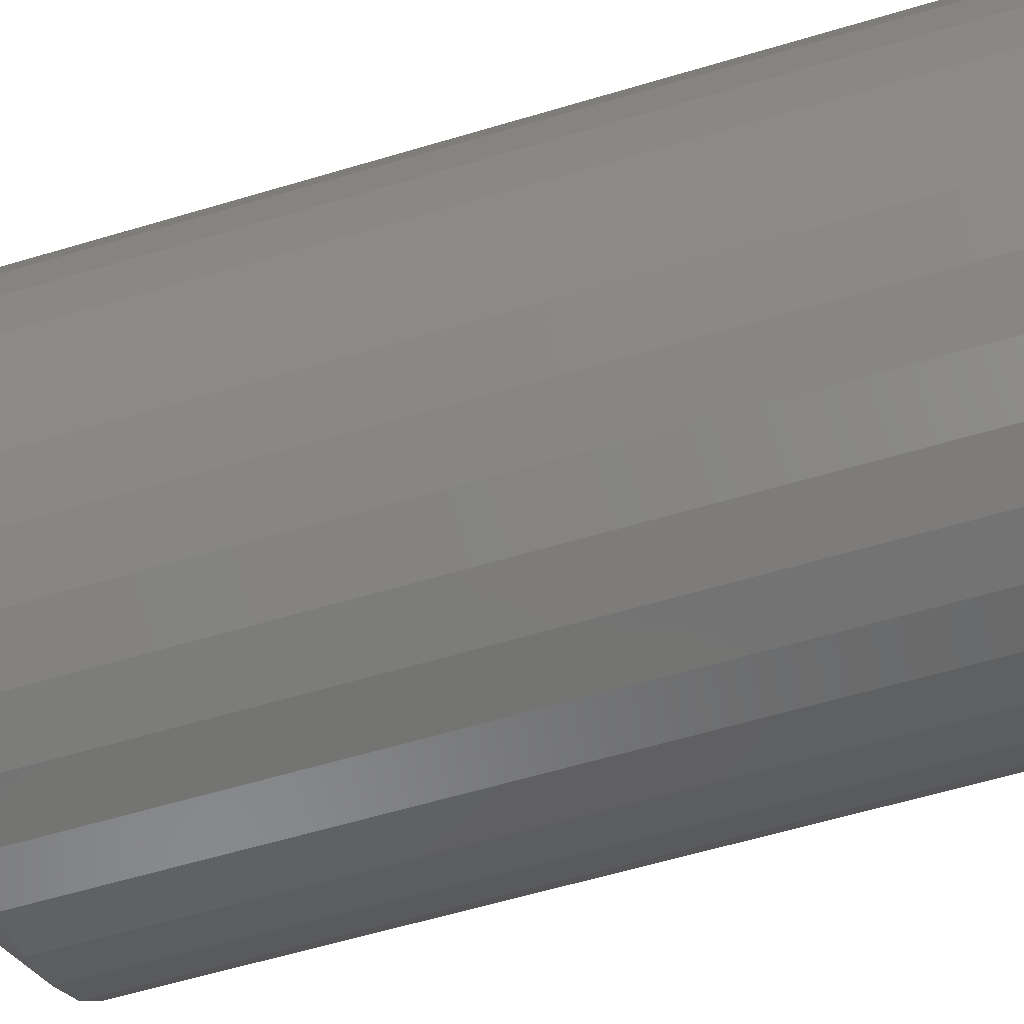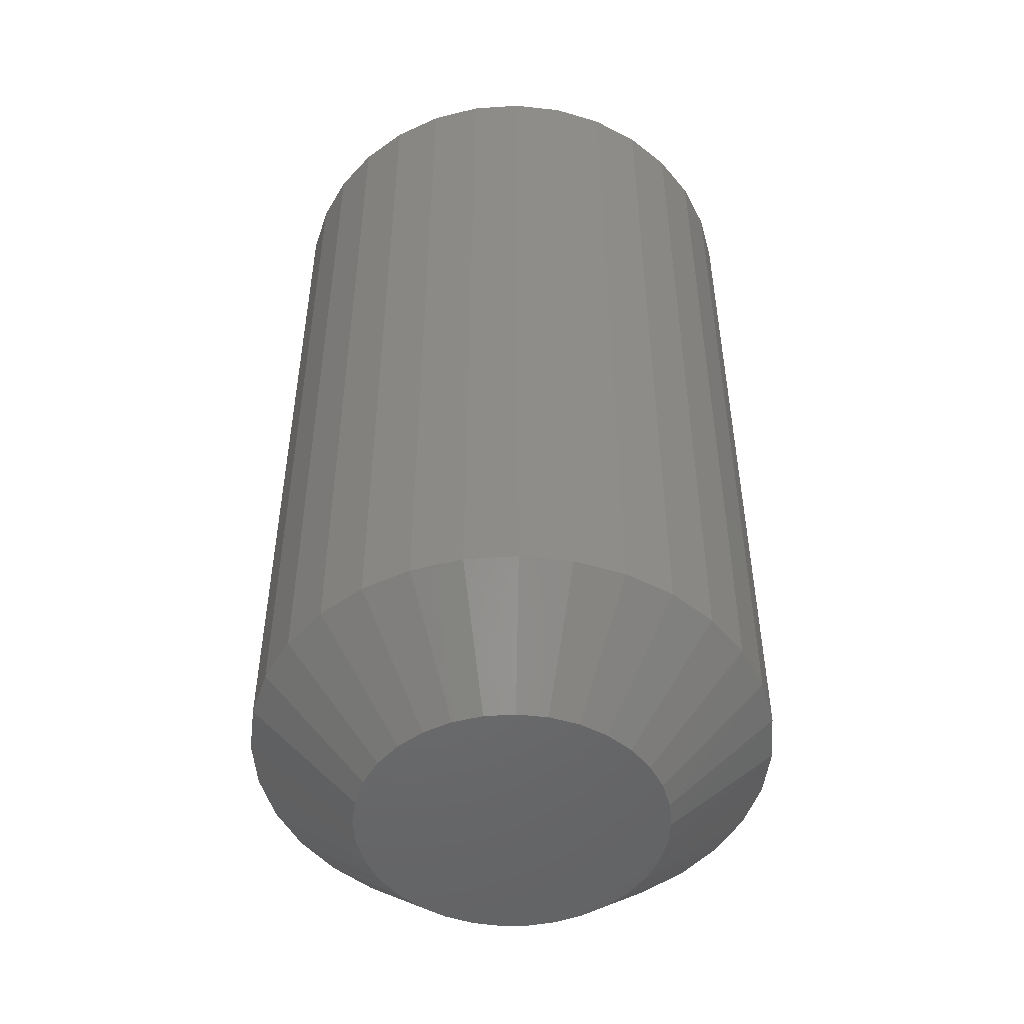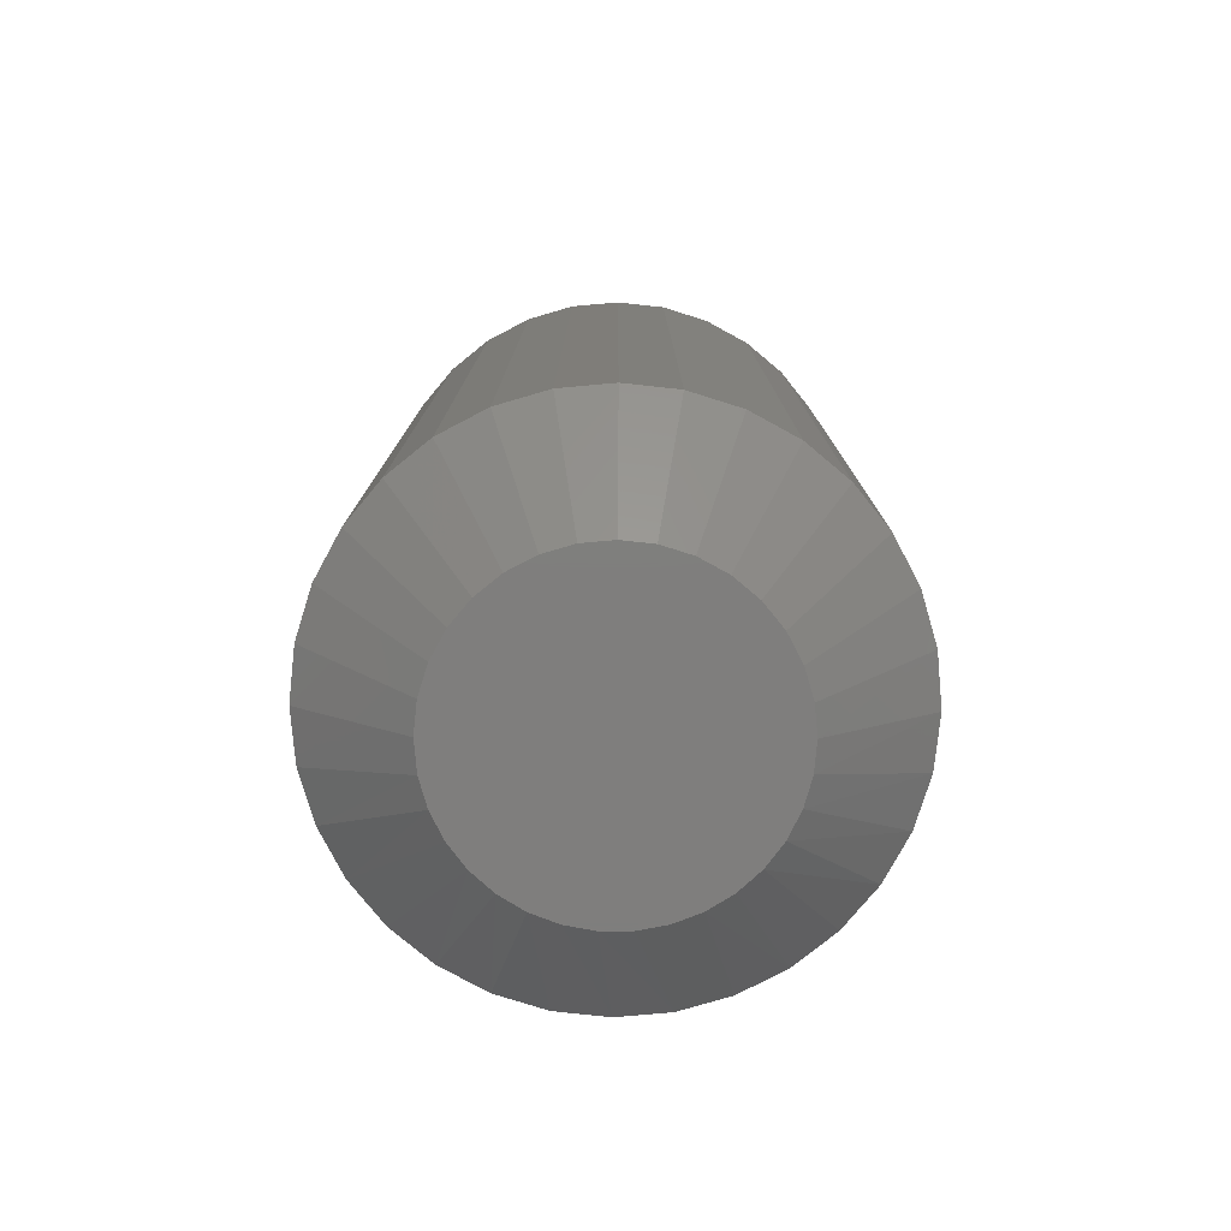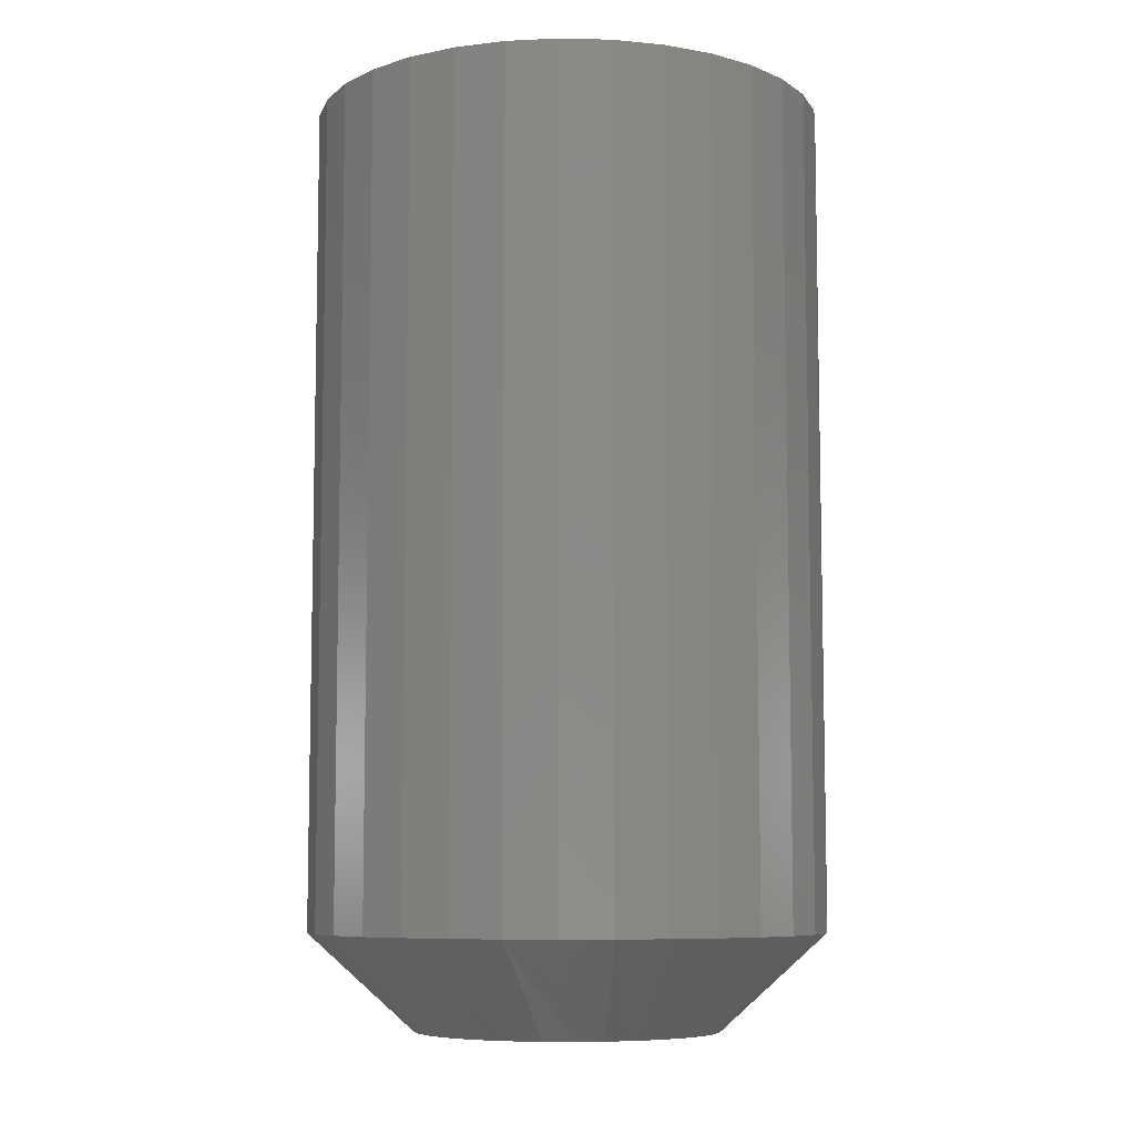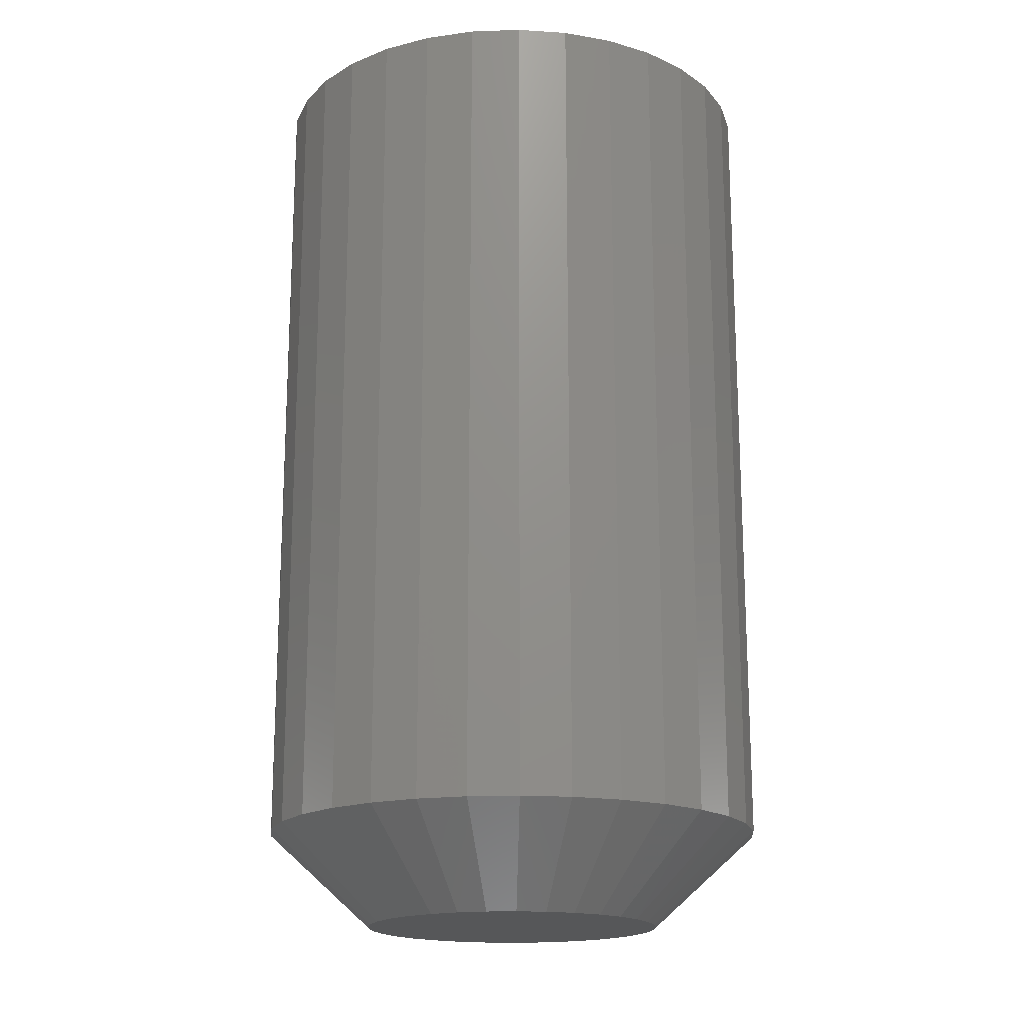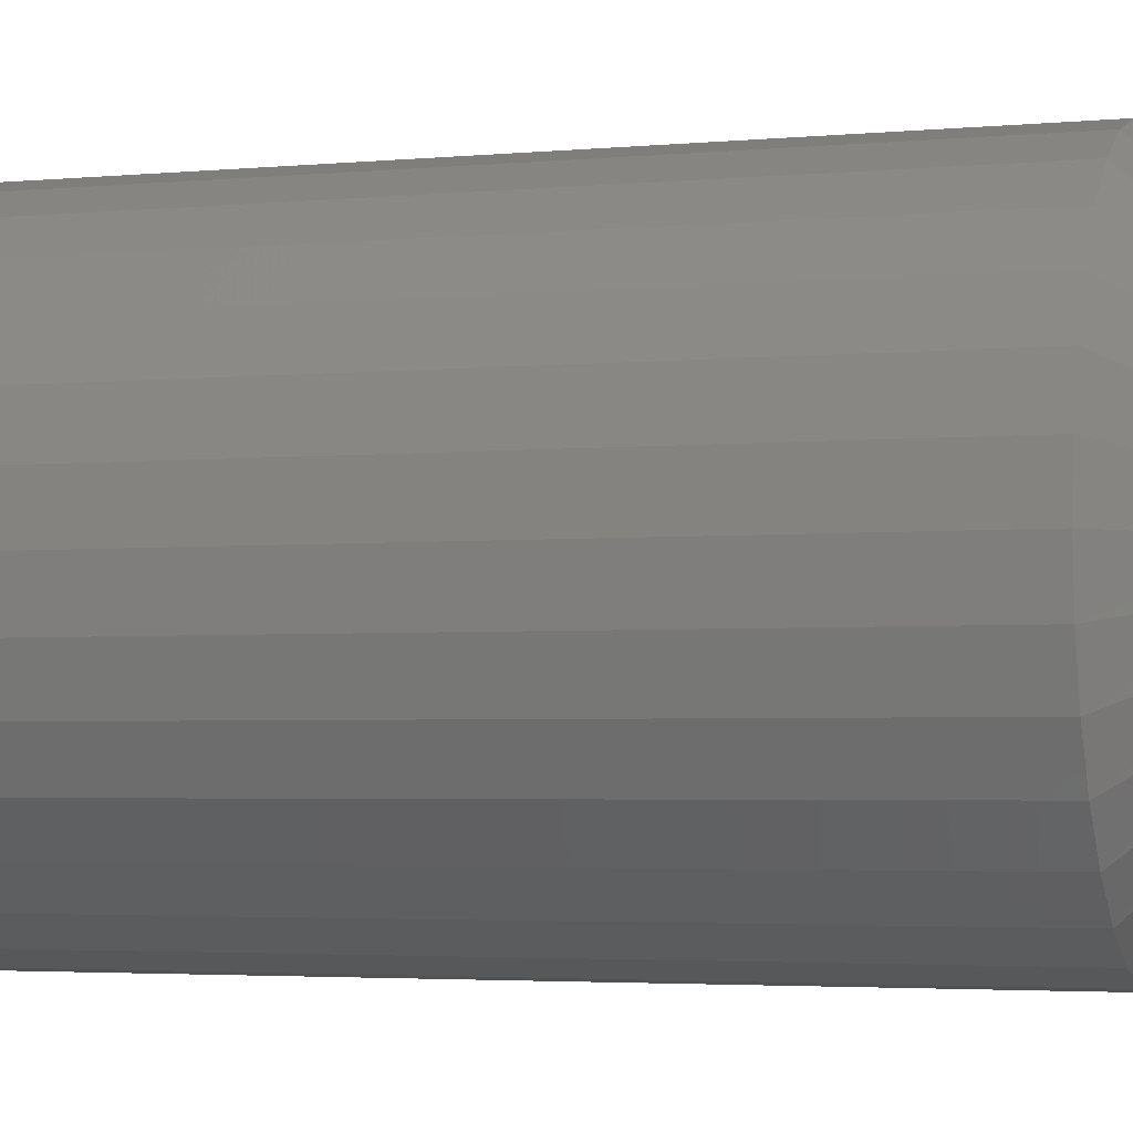
<metadata>
{"format":"stl","ext":"stl","renderer":"f3d","projection":"perspective","resolution":1024,"background":"white","views":[{"elev":-60.5,"azim":107.0,"up":"+Z"},{"elev":-49.7,"azim":32.4,"up":"+Y"},{"elev":-78.4,"azim":10.7,"up":"+Y"},{"elev":-7.7,"azim":-155.7,"up":"+Y"},{"elev":-17.8,"azim":54.6,"up":"+Y"},{"elev":-3.2,"azim":-71.6,"up":"+Z"}]}
</metadata>
<code>
# stl→obj: 97 verts, 190 faces
v -0.2133 -0.75 0.3084
v -0.1652 -0.75 0.3084
v -0.1892 -0.75 0.3108
v -0.2364 -0.75 0.3014
v -0.1421 -0.75 0.3014
v -0.2577 -0.75 0.29
v -0.1207 -0.75 0.29
v -0.1343 -0.75 0.07715
v -0.223 -0.75 0.06893
v -0.1555 -0.75 0.06893
v -0.2006 -0.75 0.06475
v -0.1779 -0.75 0.06475
v -0.1021 -0.75 0.2747
v -0.2764 -0.75 0.2747
v -0.08673 -0.75 0.256
v -0.2917 -0.75 0.256
v -0.07534 -0.75 0.2347
v -0.3031 -0.75 0.2347
v -0.06832 -0.75 0.2115
v -0.3101 -0.75 0.2115
v -0.06595 -0.75 0.1875
v -0.3125 -0.75 0.1875
v -0.06805 -0.75 0.1648
v -0.3104 -0.75 0.1648
v -0.07428 -0.75 0.143
v -0.3042 -0.75 0.143
v -0.08442 -0.75 0.1226
v -0.294 -0.75 0.1226
v -0.09813 -0.75 0.1045
v -0.2803 -0.75 0.1045
v -0.1149 -0.75 0.08913
v -0.2635 -0.75 0.08913
v -0.2442 -0.75 0.07715
v 0.01998 1.161e-17 0.1875
v 0.01998 -0.6719 0.1875
v 0.01596 9.125e-18 0.1467
v 0.01596 -0.6719 0.1467
v 0.004058 6.285e-18 0.1074
v 0.004058 -0.6719 0.1074
v -0.01527 3.204e-18 0.07127
v -0.01527 -0.6719 0.07127
v -0.04129 4.622e-33 0.03957
v -0.04129 -0.6719 0.03957
v -0.073 -3.204e-18 0.01355
v -0.073 -0.6719 0.01355
v -0.1092 -6.285e-18 -0.005785
v -0.1092 -0.6719 -0.005785
v -0.1484 -9.125e-18 -0.01769
v -0.1484 -0.6719 -0.01769
v -0.1892 -1.161e-17 -0.02171
v -0.1892 -0.6719 -0.02171
v -0.23 -1.366e-17 -0.01769
v -0.23 -0.6719 -0.01769
v -0.2693 -1.517e-17 -0.005785
v -0.2693 -0.6719 -0.005785
v -0.3055 -1.611e-17 0.01355
v -0.3055 -0.6719 0.01355
v -0.3372 -1.642e-17 0.03957
v -0.3372 -0.6719 0.03957
v -0.3632 -1.611e-17 0.07127
v -0.3632 -0.6719 0.07127
v -0.3825 -1.517e-17 0.1074
v -0.3825 -0.6719 0.1074
v -0.3944 -1.366e-17 0.1467
v -0.3944 -0.6719 0.1467
v -0.3984 -1.161e-17 0.1875
v -0.3984 -0.6719 0.1875
v -0.3944 -9.125e-18 0.2283
v -0.3944 -0.6719 0.2283
v -0.3825 -6.285e-18 0.2676
v -0.3825 -0.6719 0.2676
v -0.3632 -3.204e-18 0.3037
v -0.3632 -0.6719 0.3037
v -0.3372 -7.704e-33 0.3354
v -0.3372 -0.6719 0.3354
v -0.3055 3.204e-18 0.3615
v -0.3055 -0.6719 0.3615
v -0.2693 6.285e-18 0.3808
v -0.2693 -0.6719 0.3808
v -0.23 9.125e-18 0.3927
v -0.23 -0.6719 0.3927
v -0.1892 1.161e-17 0.3967
v -0.1892 -0.6719 0.3967
v -0.1484 1.366e-17 0.3927
v -0.1484 -0.6719 0.3927
v -0.1092 1.517e-17 0.3808
v -0.1092 -0.6719 0.3808
v -0.073 1.611e-17 0.3615
v -0.073 -0.6719 0.3615
v -0.04129 1.642e-17 0.3354
v -0.04129 -0.6719 0.3354
v -0.01527 1.611e-17 0.3037
v -0.01527 -0.6719 0.3037
v 0.004058 1.517e-17 0.2676
v 0.004058 -0.6719 0.2676
v 0.01596 1.366e-17 0.2283
v 0.01596 -0.6719 0.2283
f 1 2 3
f 2 1 4
f 2 4 5
f 5 4 6
f 5 6 7
f 8 9 10
f 10 9 11
f 10 11 12
f 7 6 13
f 13 6 14
f 13 14 15
f 15 14 16
f 15 16 17
f 17 16 18
f 17 18 19
f 19 18 20
f 19 20 21
f 21 20 22
f 21 22 23
f 23 22 24
f 23 24 25
f 25 24 26
f 25 26 27
f 27 26 28
f 27 28 29
f 29 28 30
f 29 30 31
f 31 30 32
f 31 32 8
f 8 32 33
f 8 33 9
f 34 35 36
f 36 35 37
f 36 37 38
f 38 37 39
f 38 39 40
f 40 39 41
f 40 41 42
f 42 41 43
f 42 43 44
f 44 43 45
f 44 45 46
f 46 45 47
f 46 47 48
f 48 47 49
f 48 49 50
f 50 49 51
f 50 51 52
f 52 51 53
f 52 53 54
f 54 53 55
f 54 55 56
f 56 55 57
f 56 57 58
f 58 57 59
f 58 59 60
f 60 59 61
f 60 61 62
f 62 61 63
f 62 63 64
f 64 63 65
f 64 65 66
f 66 65 67
f 66 67 68
f 68 67 69
f 68 69 70
f 70 69 71
f 70 71 72
f 72 71 73
f 72 73 74
f 74 73 75
f 74 75 76
f 76 75 77
f 76 77 78
f 78 77 79
f 78 79 80
f 80 79 81
f 80 81 82
f 82 81 83
f 82 83 84
f 84 83 85
f 84 85 86
f 86 85 87
f 86 87 88
f 88 87 89
f 88 89 90
f 90 89 91
f 90 91 92
f 92 91 93
f 92 93 94
f 94 93 95
f 94 95 96
f 96 95 97
f 96 97 34
f 34 97 35
f 81 79 1
f 71 16 73
f 73 16 14
f 73 14 75
f 16 71 18
f 18 71 69
f 18 69 20
f 20 69 67
f 20 67 22
f 17 93 15
f 15 93 91
f 15 91 13
f 93 17 95
f 95 17 19
f 95 19 97
f 97 19 21
f 97 21 35
f 85 5 87
f 87 5 7
f 87 7 89
f 89 7 13
f 89 13 91
f 5 85 2
f 2 85 83
f 2 83 3
f 3 83 81
f 3 81 1
f 1 79 4
f 4 79 77
f 4 77 6
f 6 77 75
f 6 75 14
f 12 49 10
f 10 49 47
f 10 47 8
f 8 47 45
f 8 45 31
f 31 45 43
f 31 43 29
f 29 43 41
f 29 41 27
f 27 41 39
f 27 39 25
f 25 39 37
f 25 37 23
f 23 37 35
f 23 35 21
f 32 55 33
f 33 55 53
f 33 53 9
f 9 53 51
f 9 51 11
f 11 51 49
f 11 49 12
f 55 32 57
f 57 32 30
f 57 30 59
f 59 30 28
f 59 28 61
f 61 28 26
f 61 26 63
f 63 26 24
f 63 24 65
f 65 24 22
f 65 22 67
f 82 84 80
f 78 80 84
f 86 78 84
f 48 52 46
f 50 52 48
f 52 54 46
f 46 54 56
f 46 56 44
f 44 56 58
f 44 58 42
f 42 58 60
f 42 60 40
f 40 60 62
f 40 62 38
f 38 62 64
f 38 64 36
f 36 64 66
f 36 66 34
f 34 66 68
f 34 68 96
f 96 68 70
f 96 70 94
f 94 70 72
f 94 72 92
f 92 72 74
f 92 74 90
f 90 74 76
f 90 76 88
f 88 76 78
f 88 78 86

</code>
